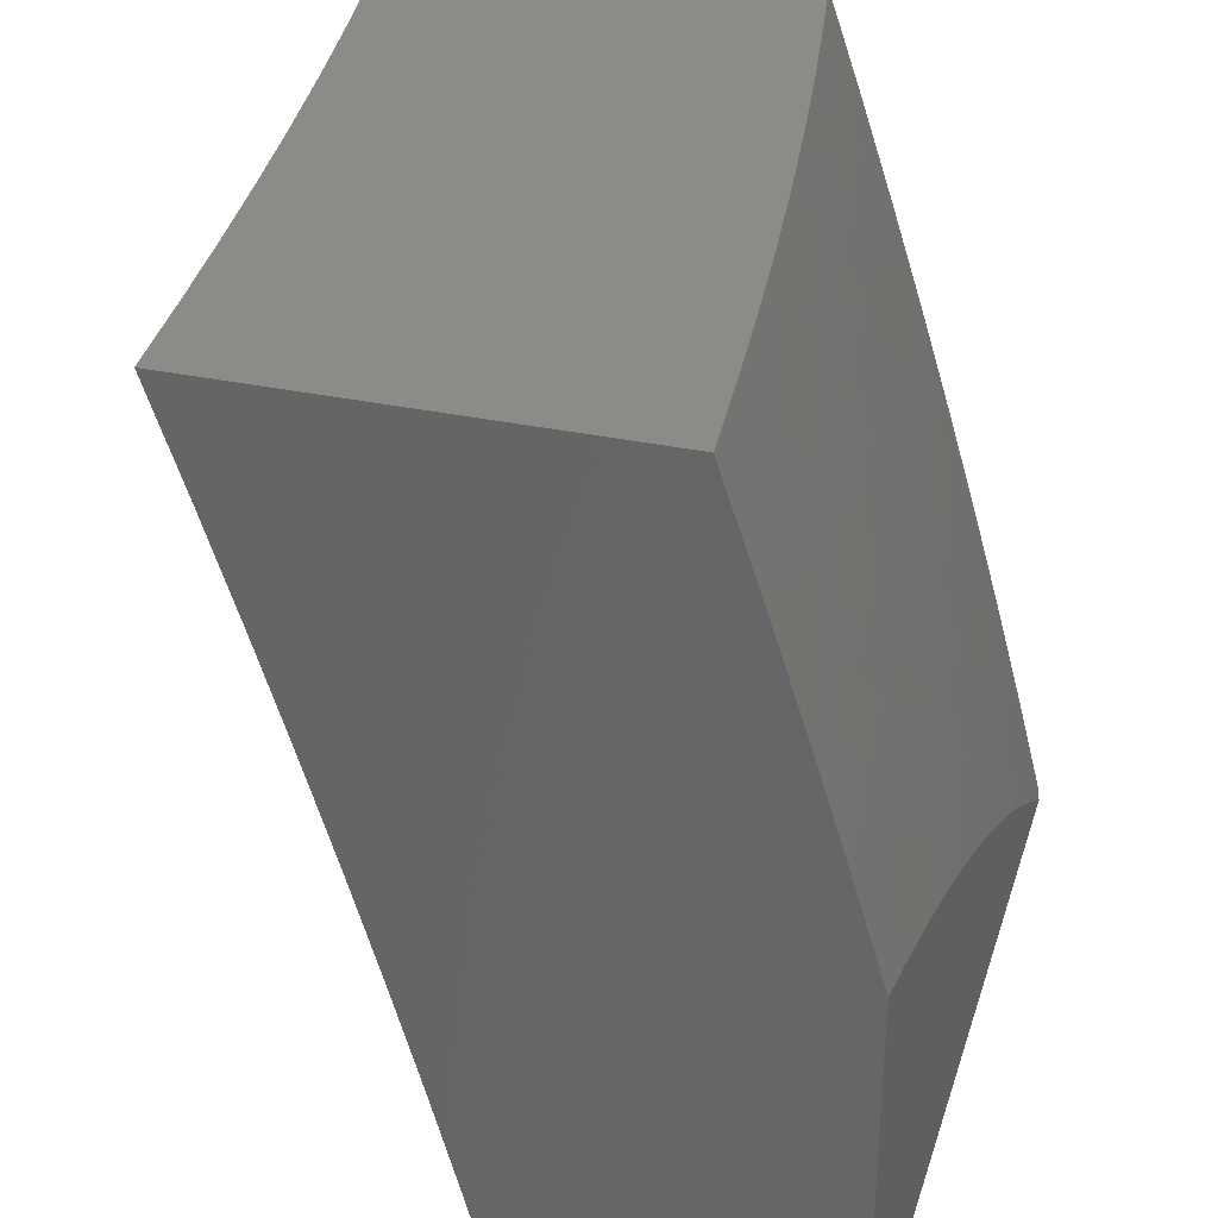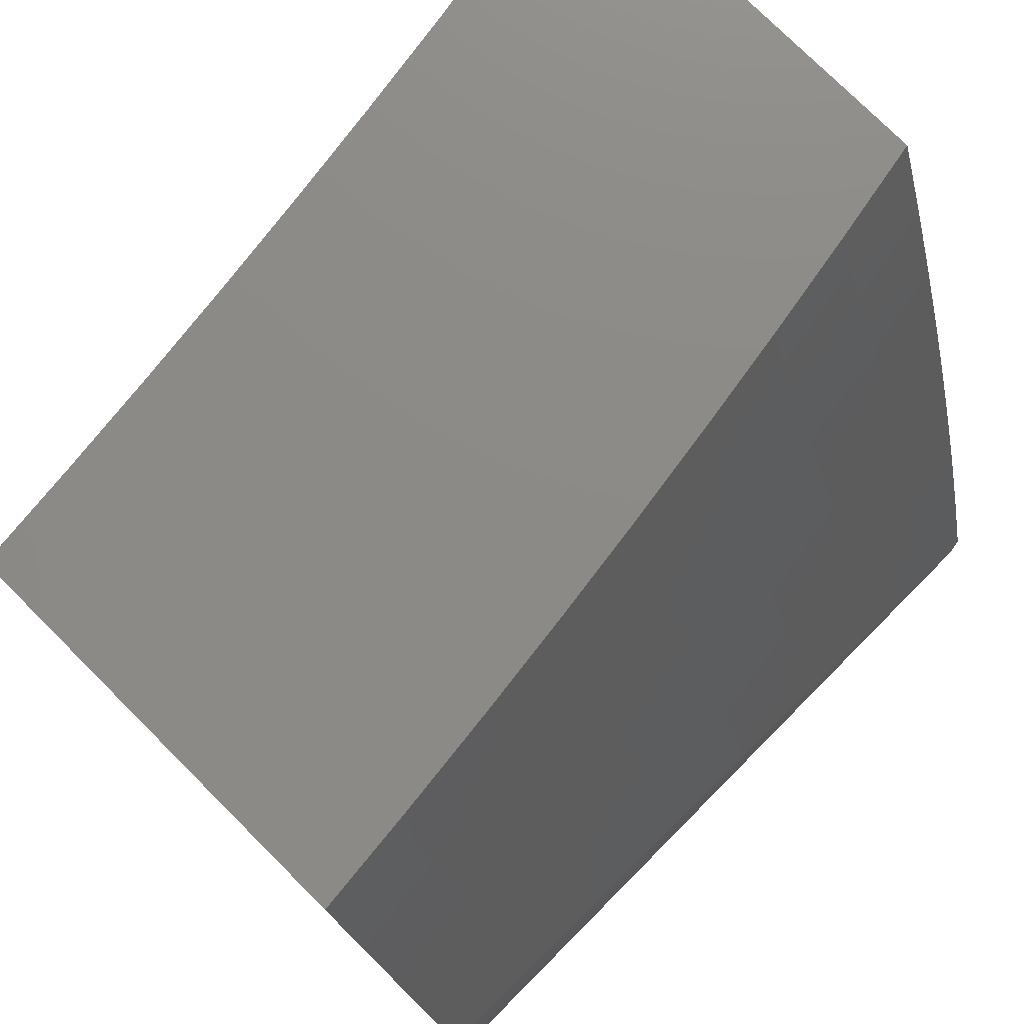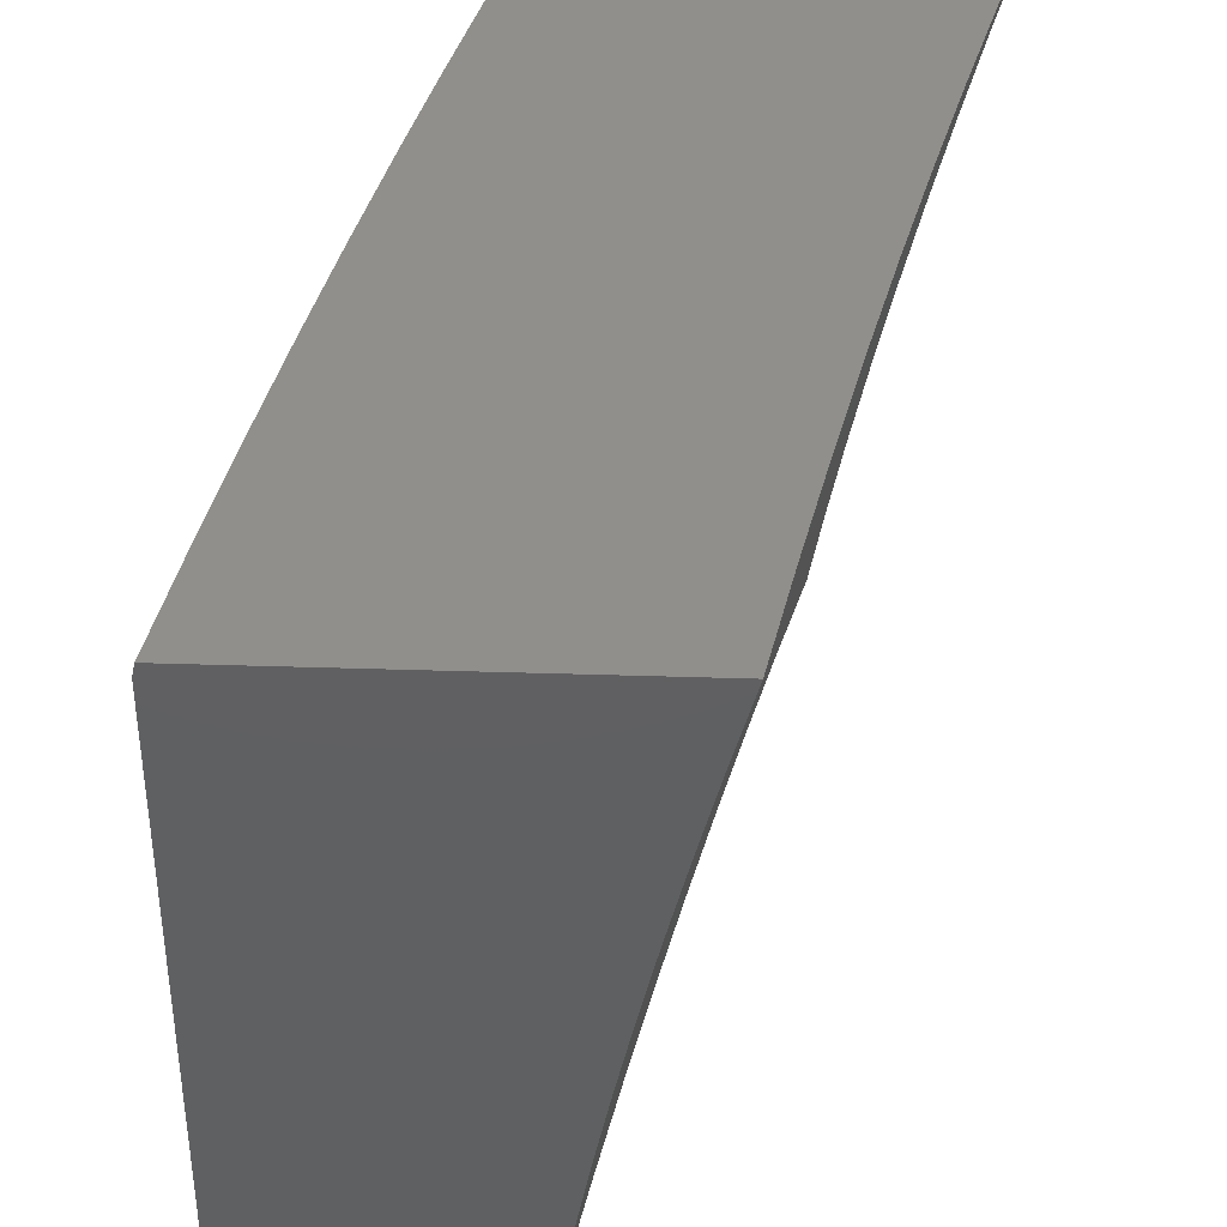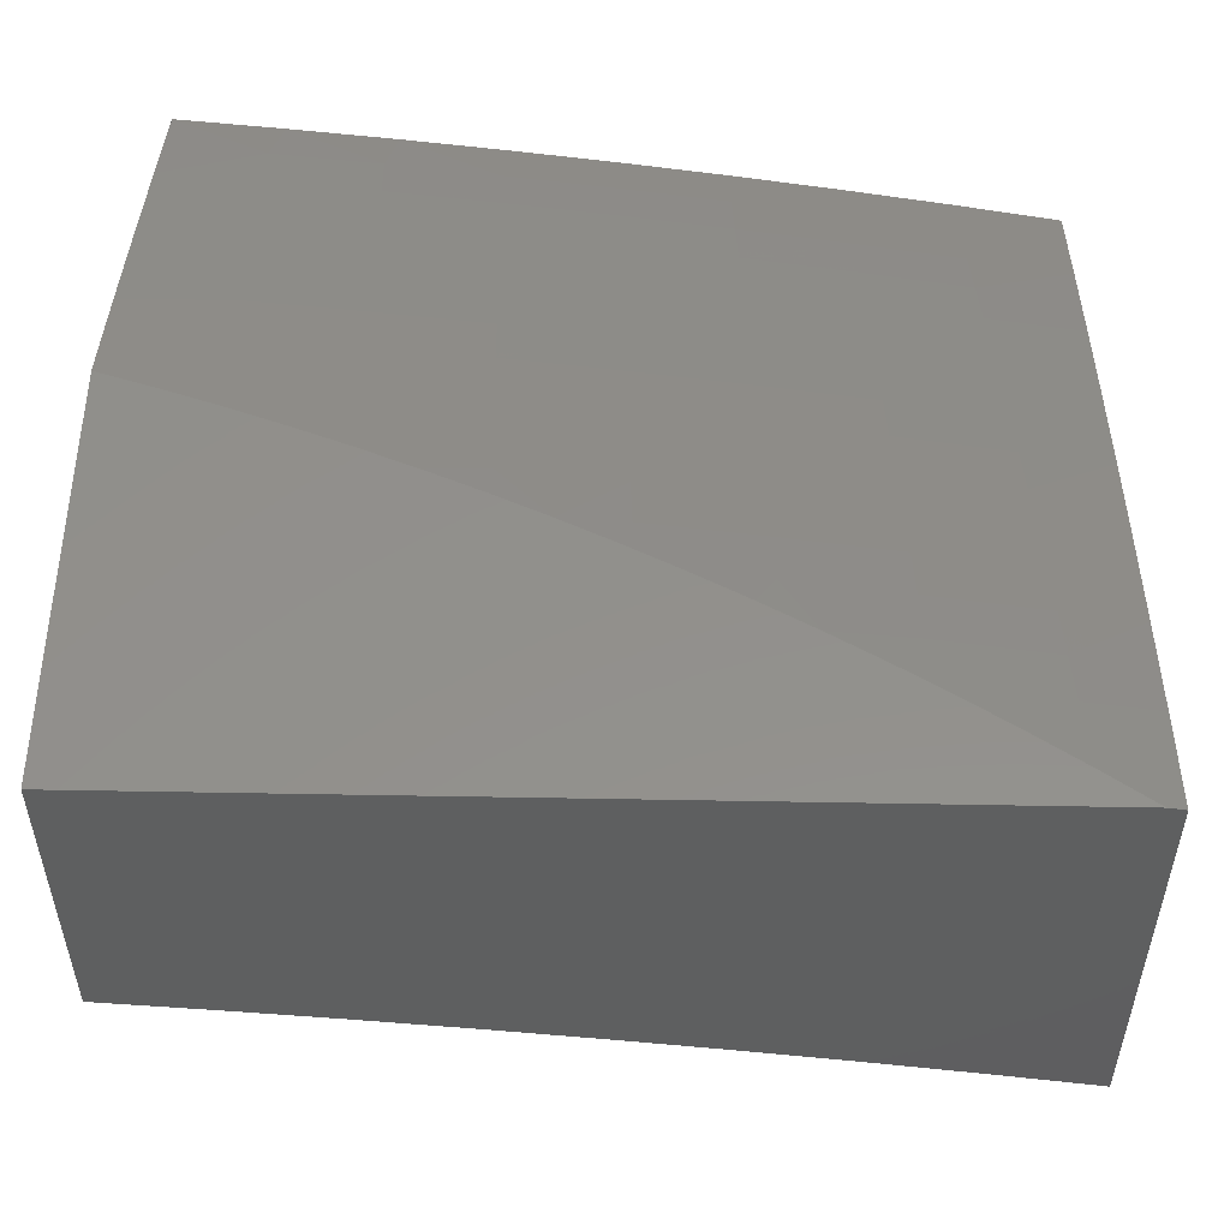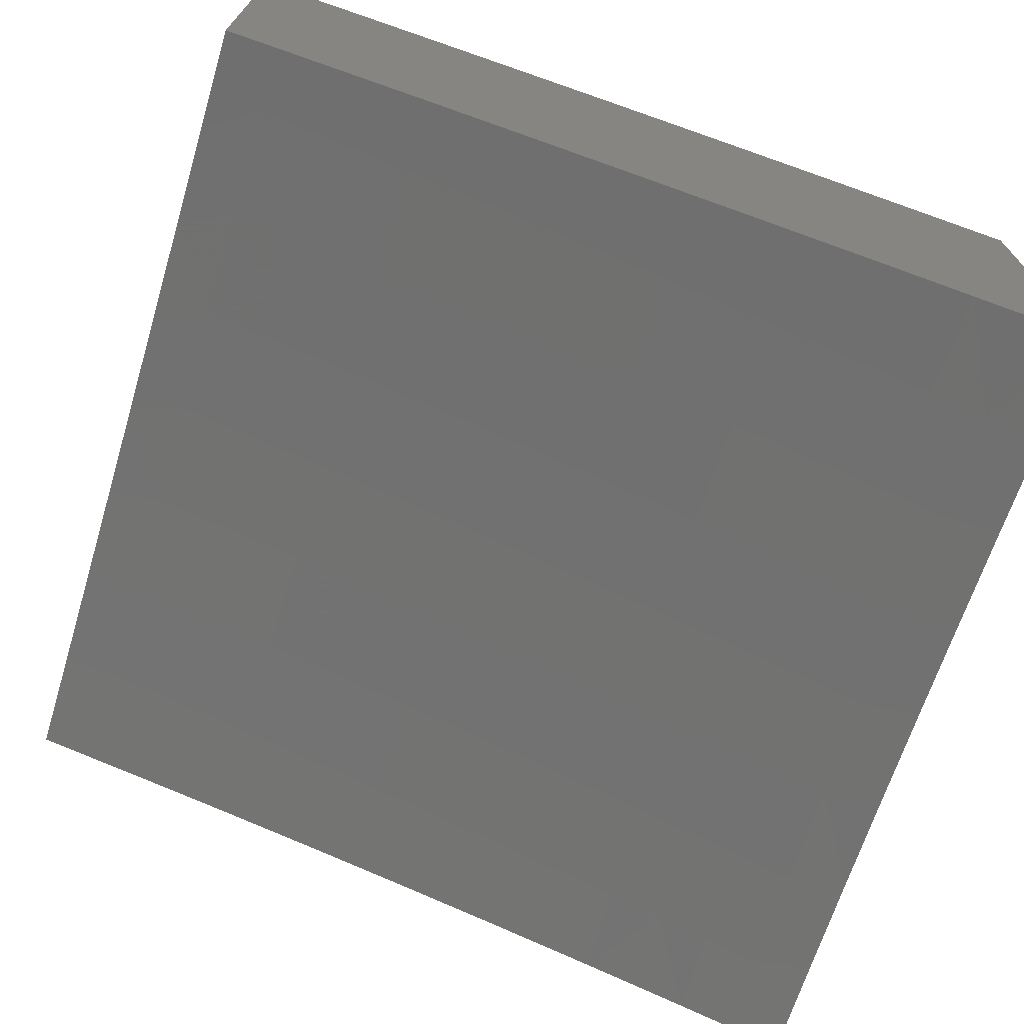
<metadata>
{"format":"stl","ext":"stl","renderer":"f3d","projection":"perspective","resolution":1024,"background":"white","views":[{"elev":32.8,"azim":106.6,"up":"+Z"},{"elev":77.1,"azim":134.9,"up":"+Z"},{"elev":-41.0,"azim":-92.3,"up":"+Z"},{"elev":53.1,"azim":-178.9,"up":"+Y"},{"elev":-71.6,"azim":-106.9,"up":"+Y"}]}
</metadata>
<code>
# stl→obj: 254 verts, 504 faces
v -2 10.46 3.126
v -2 10.5 3
v -1.922 10.49 3.063
v -1.876 10.52 3
v -1.789 10.52 3.063
v -1.751 10.54 3
v -1.656 10.54 3.063
v -1.626 10.56 3
v -1.524 10.56 3.063
v -1.502 10.58 3
v -1.392 10.57 3.063
v -1.376 10.59 3
v -1.261 10.59 3.063
v -1.251 10.61 3
v -1.129 10.6 3.063
v -1.126 10.62 3
v -1 10.63 3
v -1 10.6 3.126
v -1.128 10.59 3.125
v -1.259 10.57 3.125
v -1.39 10.56 3.125
v -1.522 10.54 3.125
v -1.654 10.52 3.125
v -1.786 10.5 3.125
v -1.919 10.48 3.125
v -1.916 10.46 3.188
v -2 10.43 3.252
v -1.913 10.45 3.25
v -1.909 10.43 3.313
v -1.777 10.45 3.313
v -1.774 10.43 3.376
v -1.643 10.45 3.376
v -1.64 10.44 3.438
v -1.509 10.45 3.438
v -1.507 10.44 3.501
v -1.376 10.45 3.501
v -1.374 10.43 3.563
v -1.244 10.45 3.563
v -1.242 10.43 3.626
v -1.112 10.44 3.626
v -1.11 10.43 3.688
v -1 10.45 3.628
v -1 10.42 3.752
v -1.126 10.57 3.188
v -1 10.57 3.252
v -1.124 10.55 3.25
v -1.122 10.54 3.313
v -1.255 10.54 3.25
v -1.253 10.52 3.313
v -1.386 10.52 3.25
v -1.383 10.51 3.313
v -1.517 10.51 3.25
v -1.514 10.49 3.313
v -1.648 10.49 3.25
v -1.646 10.47 3.313
v -1.78 10.47 3.25
v -1 10.53 3.378
v -1.12 10.52 3.376
v -1.25 10.51 3.376
v -1.381 10.49 3.376
v -1.512 10.47 3.376
v -1.118 10.5 3.438
v -1 10.49 3.503
v -1.116 10.48 3.501
v -1.114 10.46 3.563
v -1.246 10.47 3.501
v -1 10.37 3.876
v -1.106 10.39 3.813
v -1.108 10.41 3.751
v -1.239 10.41 3.688
v -1.371 10.42 3.626
v -1.504 10.42 3.563
v -1.637 10.42 3.501
v -1.771 10.41 3.438
v -1.906 10.41 3.376
v -2 10.39 3.378
v -1 10.33 4
v -1.102 10.34 3.938
v -1.104 10.36 3.875
v -1.235 10.37 3.813
v -1.237 10.39 3.751
v -1.366 10.38 3.751
v -1.369 10.4 3.688
v -1.498 10.38 3.688
v -1.501 10.4 3.626
v -1.631 10.38 3.626
v -1.634 10.4 3.563
v -1.765 10.38 3.563
v -1.768 10.4 3.501
v -1.9 10.37 3.501
v -1.903 10.39 3.438
v -2 10.36 3.503
v -1.126 10.32 4
v -1.23 10.33 3.938
v -1.232 10.35 3.875
v -1.361 10.34 3.875
v -1.363 10.36 3.813
v -1.493 10.34 3.813
v -1.495 10.36 3.751
v -1.625 10.34 3.751
v -1.628 10.36 3.688
v -1.759 10.34 3.688
v -1.762 10.36 3.626
v -1.893 10.34 3.626
v -1.896 10.36 3.563
v -2 10.32 3.628
v -1.251 10.31 4
v -1.358 10.31 3.938
v -1.49 10.32 3.875
v -1.622 10.32 3.813
v -1.755 10.32 3.751
v -1.889 10.32 3.688
v -1.376 10.29 4
v -1.487 10.3 3.938
v -1.619 10.3 3.875
v -1.752 10.3 3.813
v -1.886 10.3 3.751
v -2 10.28 3.753
v -1.502 10.27 4
v -1.616 10.28 3.938
v -1.748 10.28 3.875
v -1.882 10.28 3.813
v -1.627 10.26 4
v -1.745 10.26 3.938
v -1.878 10.26 3.875
v -2 10.24 3.877
v -1.751 10.24 4
v -1.874 10.24 3.938
v -1.876 10.21 4
v -2 10.19 4
v -1.783 10.48 3.188
v -1.651 10.5 3.188
v -1.519 10.52 3.188
v -1.388 10.54 3.188
v -1.257 10.56 3.188
v -1.379 10.47 3.438
v -1.248 10.49 3.438
v -1.981 11 3
v -2 11 3
v -1.924 11 3.039
v -1.921 10.99 3.063
v -1.867 11 3.076
v -1.918 10.98 3.125
v -1.809 11 3.113
v -1.915 10.96 3.188
v -1.785 10.98 3.188
v -1.912 10.95 3.25
v -1.782 10.97 3.25
v -1.909 10.93 3.313
v -1.779 10.95 3.313
v -1.906 10.91 3.376
v -1.776 10.93 3.376
v -1.903 10.89 3.438
v -1.773 10.91 3.438
v -1.9 10.87 3.501
v -1.77 10.9 3.501
v -1.897 10.86 3.563
v -1.767 10.88 3.563
v -1.893 10.84 3.626
v -1.764 10.86 3.626
v -1.89 10.82 3.688
v -1.761 10.84 3.688
v -1.887 10.8 3.751
v -1.758 10.82 3.751
v -1.883 10.78 3.813
v -1.755 10.8 3.813
v -1.879 10.76 3.875
v -1.751 10.78 3.875
v -1.876 10.74 3.938
v -1.748 10.76 3.938
v -1.751 10.74 4
v -1.627 10.76 4
v -2 10.96 3.126
v -2 10.93 3.252
v -2 10.89 3.378
v -2 10.86 3.503
v -2 10.82 3.628
v -2 10.78 3.753
v -2 10.74 3.876
v -2 10.69 4
v -1.876 10.72 4
v -1.62 10.78 3.938
v -1.502 10.77 4
v -1.493 10.8 3.938
v -1.376 10.79 4
v -1.366 10.81 3.938
v -1.251 10.81 4
v -1.239 10.83 3.938
v -1.126 10.82 4
v -1.113 10.84 3.938
v -1 10.83 4
v -1 10.88 3.87
v -1 10.92 3.74
v -1.117 10.88 3.813
v -1.115 10.86 3.875
v -1 10.96 3.61
v -1.122 10.92 3.688
v -1.12 10.9 3.751
v -1.244 10.87 3.813
v -1.242 10.85 3.875
v -1.371 10.85 3.813
v -1.369 10.83 3.875
v -1.496 10.82 3.875
v -1 11 3.479
v -1.126 10.96 3.563
v -1.124 10.94 3.626
v -1.248 10.91 3.688
v -1.246 10.89 3.751
v -1.376 10.89 3.688
v -1.374 10.87 3.751
v -1.501 10.86 3.751
v -1.499 10.84 3.813
v -1.627 10.82 3.813
v -1.623 10.8 3.875
v -1.065 11 3.458
v -1.128 10.98 3.501
v -1.253 10.95 3.563
v -1.255 10.97 3.501
v -1.383 10.95 3.501
v -1.386 10.97 3.438
v -1.512 10.93 3.501
v -1.515 10.95 3.438
v -1.641 10.92 3.501
v -1.644 10.93 3.438
v -1.13 11 3.438
v -1.13 11 3.437
v -1.195 11 3.413
v -1.257 10.99 3.438
v -1.259 11 3.389
v -1.322 11 3.363
v -1.385 11 3.336
v -1.388 10.99 3.376
v -1.447 11 3.308
v -1.517 10.97 3.376
v -1.52 10.99 3.313
v -1.509 11 3.278
v -1.571 11 3.248
v -1.631 11 3.216
v -1.652 10.99 3.25
v -1.649 10.97 3.313
v -1.647 10.95 3.376
v -1.691 11 3.183
v -1.751 11 3.148
v -1.63 10.84 3.751
v -1.633 10.86 3.688
v -1.635 10.88 3.626
v -1.638 10.9 3.563
v -1.504 10.88 3.688
v -1.507 10.9 3.626
v -1.51 10.92 3.563
v -1.379 10.91 3.626
v -1.381 10.93 3.563
v -1.251 10.93 3.626
v -1 11 3
f 1 2 3
f 3 2 4
f 3 4 5
f 5 4 6
f 5 6 7
f 7 6 8
f 7 8 9
f 9 8 10
f 9 10 11
f 11 10 12
f 11 12 13
f 13 12 14
f 13 14 15
f 15 14 16
f 15 16 17
f 17 18 15
f 15 18 19
f 15 19 13
f 13 19 20
f 13 20 11
f 11 20 21
f 11 21 9
f 9 21 22
f 9 22 7
f 7 22 23
f 7 23 5
f 5 23 24
f 5 24 3
f 3 24 25
f 3 25 1
f 1 25 26
f 1 26 27
f 27 26 28
f 27 28 29
f 29 28 30
f 29 30 31
f 31 30 32
f 31 32 33
f 33 32 34
f 33 34 35
f 35 34 36
f 35 36 37
f 37 36 38
f 37 38 39
f 39 38 40
f 39 40 41
f 41 40 42
f 41 42 43
f 19 18 44
f 44 18 45
f 44 45 46
f 46 45 47
f 46 47 48
f 48 47 49
f 48 49 50
f 50 49 51
f 50 51 52
f 52 51 53
f 52 53 54
f 54 53 55
f 54 55 56
f 56 55 30
f 56 30 28
f 45 57 47
f 47 57 58
f 47 58 49
f 49 58 59
f 49 59 51
f 51 59 60
f 51 60 53
f 53 60 61
f 53 61 55
f 55 61 32
f 55 32 30
f 58 57 62
f 62 57 63
f 62 63 64
f 64 63 65
f 64 65 66
f 66 65 38
f 66 38 36
f 63 42 65
f 65 42 40
f 65 40 38
f 67 68 43
f 43 68 69
f 43 69 41
f 41 69 70
f 41 70 39
f 39 70 71
f 39 71 37
f 37 71 72
f 37 72 35
f 35 72 73
f 35 73 33
f 33 73 74
f 33 74 31
f 31 74 75
f 31 75 29
f 29 75 76
f 29 76 27
f 77 78 67
f 67 78 79
f 67 79 68
f 68 79 80
f 68 80 81
f 81 80 82
f 81 82 83
f 83 82 84
f 83 84 85
f 85 84 86
f 85 86 87
f 87 86 88
f 87 88 89
f 89 88 90
f 89 90 91
f 91 90 92
f 91 92 76
f 77 93 78
f 78 93 94
f 78 94 95
f 95 94 96
f 95 96 97
f 97 96 98
f 97 98 99
f 99 98 100
f 99 100 101
f 101 100 102
f 101 102 103
f 103 102 104
f 103 104 105
f 105 104 106
f 105 106 92
f 93 107 94
f 94 107 108
f 94 108 96
f 96 108 109
f 96 109 98
f 98 109 110
f 98 110 100
f 100 110 111
f 100 111 102
f 102 111 112
f 102 112 104
f 104 112 106
f 107 113 108
f 108 113 114
f 108 114 109
f 109 114 115
f 109 115 110
f 110 115 116
f 110 116 111
f 111 116 117
f 111 117 112
f 112 117 118
f 112 118 106
f 113 119 114
f 114 119 120
f 114 120 115
f 115 120 121
f 115 121 116
f 116 121 122
f 116 122 117
f 117 122 118
f 119 123 120
f 120 123 124
f 120 124 121
f 121 124 125
f 121 125 122
f 122 125 126
f 122 126 118
f 123 127 124
f 124 127 128
f 124 128 125
f 125 128 126
f 127 129 128
f 128 129 130
f 128 130 126
f 56 28 26
f 26 25 131
f 131 25 24
f 131 24 132
f 132 24 23
f 132 23 133
f 133 23 22
f 133 22 134
f 134 22 21
f 134 21 135
f 135 21 20
f 135 20 44
f 44 20 19
f 91 76 75
f 105 92 90
f 89 91 74
f 74 91 75
f 103 105 88
f 88 105 90
f 54 56 131
f 131 56 26
f 54 131 132
f 87 89 73
f 73 89 74
f 101 103 86
f 86 103 88
f 52 54 132
f 52 132 133
f 34 32 61
f 85 87 72
f 72 87 73
f 99 101 84
f 84 101 86
f 50 52 133
f 50 133 134
f 34 61 136
f 136 61 60
f 136 60 137
f 137 60 59
f 137 59 62
f 62 59 58
f 83 85 71
f 71 85 72
f 97 99 82
f 82 99 84
f 48 50 134
f 48 134 135
f 66 36 136
f 136 36 34
f 66 136 137
f 81 83 70
f 70 83 71
f 95 97 80
f 80 97 82
f 46 48 135
f 46 135 44
f 64 66 137
f 64 137 62
f 68 81 69
f 69 81 70
f 78 95 79
f 79 95 80
f 138 139 140
f 140 139 141
f 140 141 142
f 142 141 143
f 142 143 144
f 144 143 145
f 144 145 146
f 146 145 147
f 146 147 148
f 148 147 149
f 148 149 150
f 150 149 151
f 150 151 152
f 152 151 153
f 152 153 154
f 154 153 155
f 154 155 156
f 156 155 157
f 156 157 158
f 158 157 159
f 158 159 160
f 160 159 161
f 160 161 162
f 162 161 163
f 162 163 164
f 164 163 165
f 164 165 166
f 166 165 167
f 166 167 168
f 168 167 169
f 168 169 170
f 170 169 171
f 170 171 172
f 139 173 141
f 141 173 143
f 143 173 145
f 145 173 174
f 145 174 147
f 147 174 149
f 174 175 149
f 149 175 151
f 151 175 153
f 153 175 176
f 153 176 155
f 155 176 157
f 176 177 157
f 157 177 159
f 159 177 161
f 161 177 178
f 161 178 163
f 163 178 165
f 178 179 165
f 165 179 167
f 167 179 169
f 169 179 180
f 169 180 181
f 181 171 169
f 170 172 182
f 182 172 183
f 182 183 184
f 184 183 185
f 184 185 186
f 186 185 187
f 186 187 188
f 188 187 189
f 188 189 190
f 190 189 191
f 190 191 192
f 193 194 192
f 192 194 195
f 192 195 190
f 190 195 188
f 196 197 193
f 193 197 198
f 193 198 194
f 194 198 199
f 194 199 200
f 200 199 201
f 200 201 202
f 202 201 203
f 202 203 184
f 184 203 182
f 204 205 196
f 196 205 206
f 196 206 197
f 197 206 207
f 197 207 208
f 208 207 209
f 208 209 210
f 210 209 211
f 210 211 212
f 212 211 213
f 212 213 214
f 214 213 168
f 214 168 170
f 204 215 205
f 205 215 216
f 205 216 217
f 217 216 218
f 217 218 219
f 219 218 220
f 219 220 221
f 221 220 222
f 221 222 223
f 223 222 224
f 223 224 156
f 156 224 154
f 216 215 225
f 225 215 226
f 225 226 227
f 225 227 228
f 228 227 229
f 228 229 230
f 231 232 230
f 230 232 220
f 230 220 228
f 228 220 218
f 228 218 225
f 225 218 216
f 231 233 232
f 232 233 234
f 232 234 222
f 222 234 224
f 234 233 235
f 235 233 236
f 235 236 237
f 238 239 237
f 237 239 240
f 237 240 235
f 235 240 241
f 235 241 234
f 234 241 224
f 238 242 239
f 239 242 148
f 239 148 150
f 148 242 146
f 146 242 243
f 146 243 144
f 168 213 166
f 166 213 244
f 166 244 164
f 164 244 245
f 164 245 162
f 162 245 246
f 162 246 160
f 160 246 247
f 160 247 158
f 158 247 223
f 158 223 156
f 224 241 154
f 154 241 152
f 241 240 152
f 152 240 150
f 240 239 150
f 170 182 214
f 214 182 203
f 214 203 212
f 212 203 201
f 212 201 210
f 210 201 199
f 210 199 208
f 208 199 198
f 208 198 197
f 213 211 244
f 244 211 248
f 244 248 245
f 245 248 249
f 245 249 246
f 246 249 250
f 246 250 247
f 247 250 221
f 247 221 223
f 211 209 248
f 248 209 251
f 248 251 249
f 249 251 252
f 249 252 250
f 250 252 219
f 250 219 221
f 232 222 220
f 184 186 202
f 202 186 188
f 202 188 200
f 200 188 195
f 200 195 194
f 209 207 251
f 251 207 253
f 251 253 252
f 252 253 217
f 252 217 219
f 205 217 253
f 205 253 206
f 206 253 207
f 77 67 191
f 191 67 43
f 191 43 42
f 191 42 192
f 192 42 63
f 192 63 193
f 193 63 57
f 193 57 196
f 196 57 45
f 196 45 204
f 204 45 18
f 204 18 254
f 254 18 17
f 17 16 254
f 254 16 14
f 254 14 12
f 254 12 138
f 138 12 10
f 138 10 8
f 8 6 138
f 138 6 139
f 139 6 4
f 139 4 2
f 130 129 180
f 180 129 127
f 180 127 181
f 181 127 123
f 181 123 171
f 171 123 119
f 171 119 172
f 172 119 113
f 172 113 183
f 183 113 107
f 183 107 185
f 185 107 93
f 185 93 187
f 187 93 189
f 189 93 77
f 189 77 191
f 1 174 2
f 2 174 173
f 2 173 139
f 174 1 175
f 175 1 27
f 175 27 176
f 176 27 76
f 176 76 177
f 177 76 92
f 177 92 178
f 178 92 106
f 178 106 179
f 179 106 118
f 179 118 180
f 180 118 126
f 180 126 130
f 138 140 254
f 254 140 142
f 254 142 144
f 144 243 254
f 254 243 242
f 254 242 238
f 238 237 254
f 254 237 236
f 254 236 233
f 233 231 254
f 254 231 230
f 254 230 229
f 229 227 254
f 254 227 226
f 254 226 215
f 215 204 254

</code>
